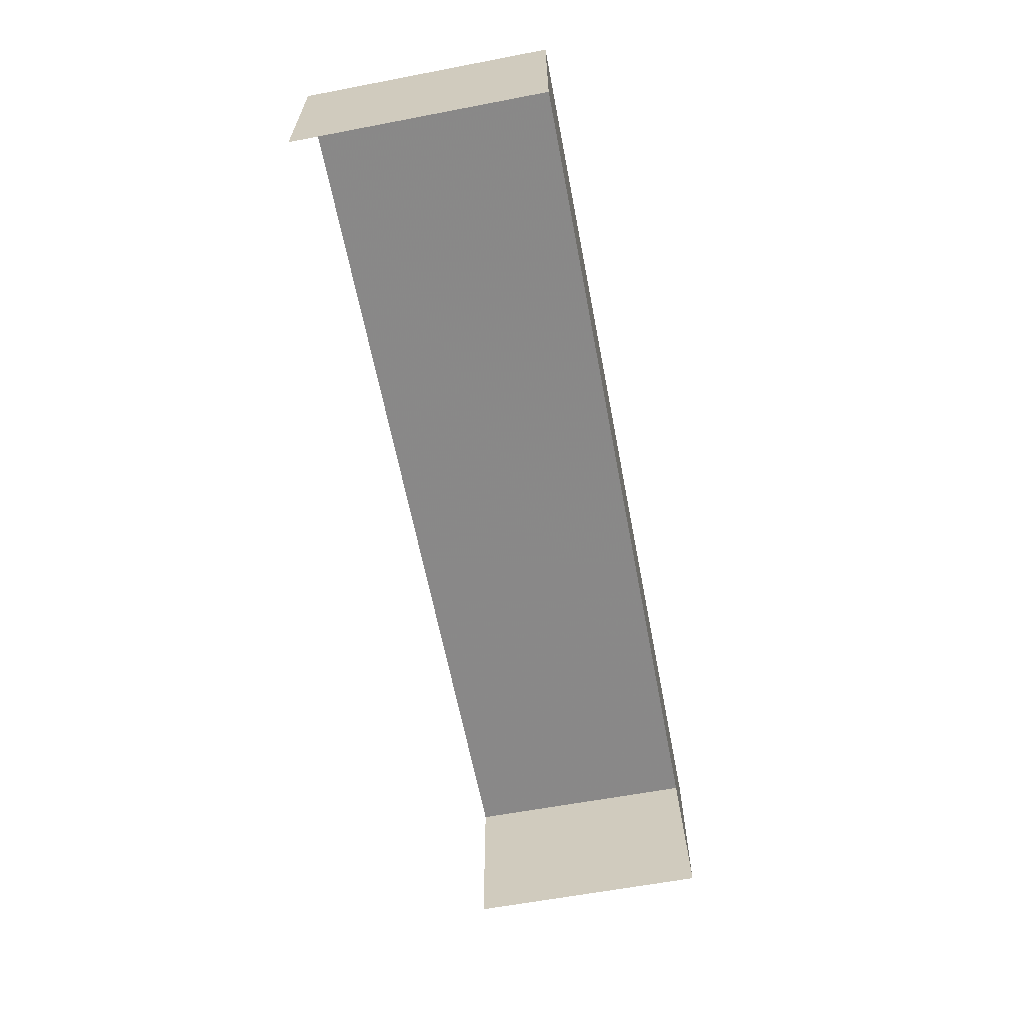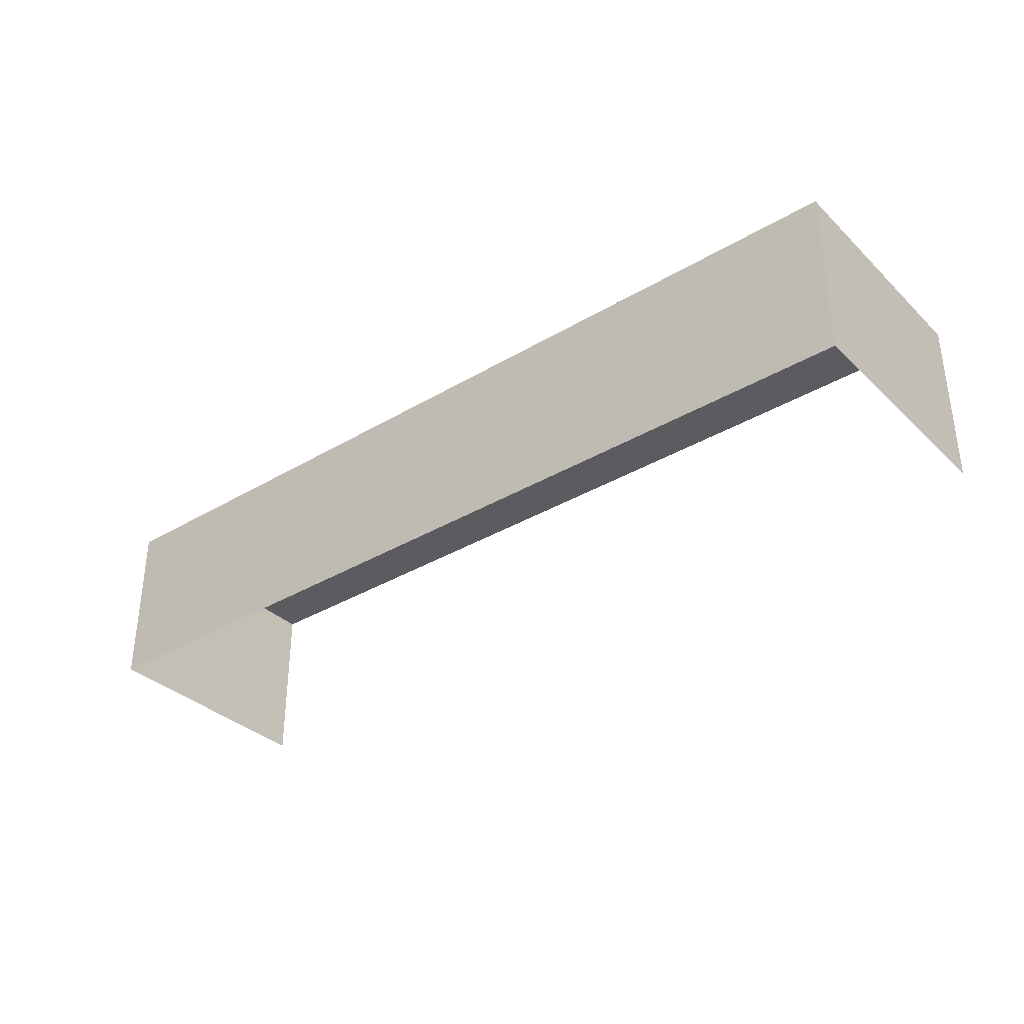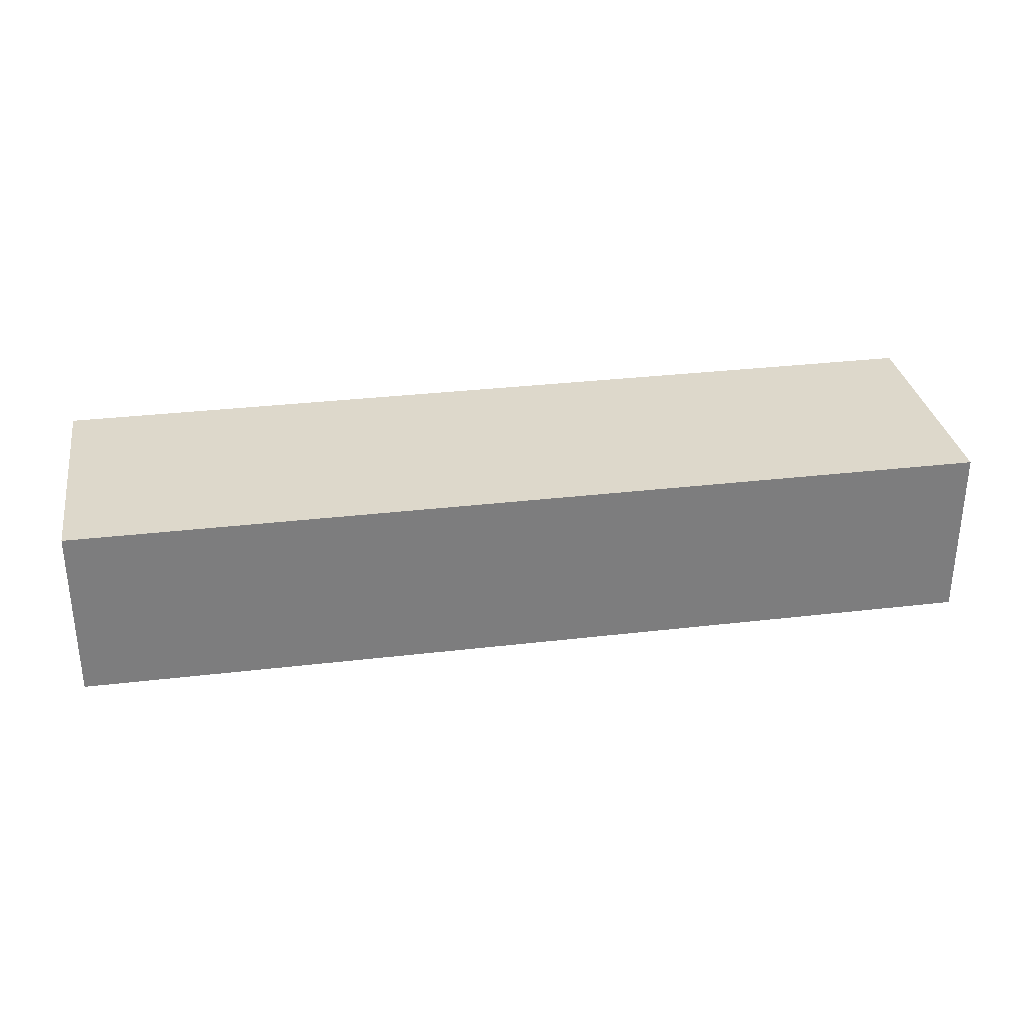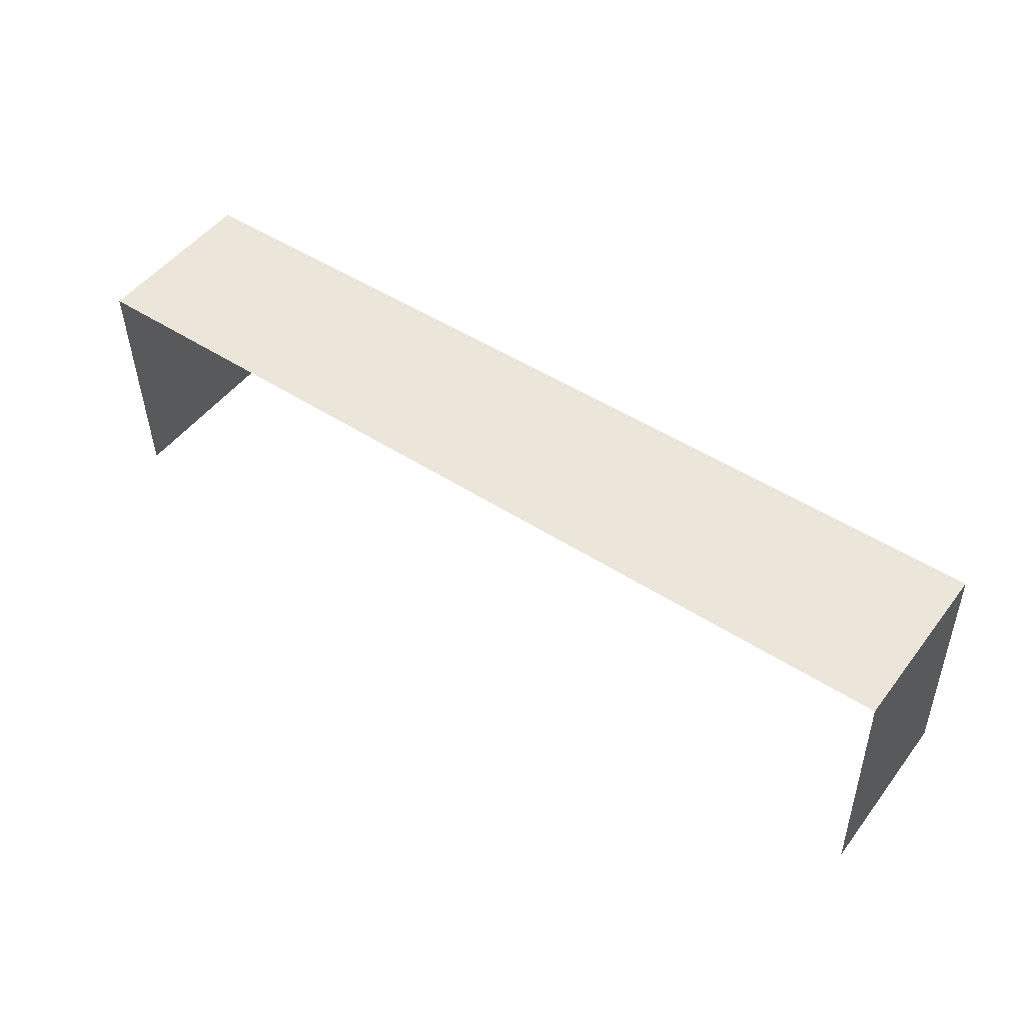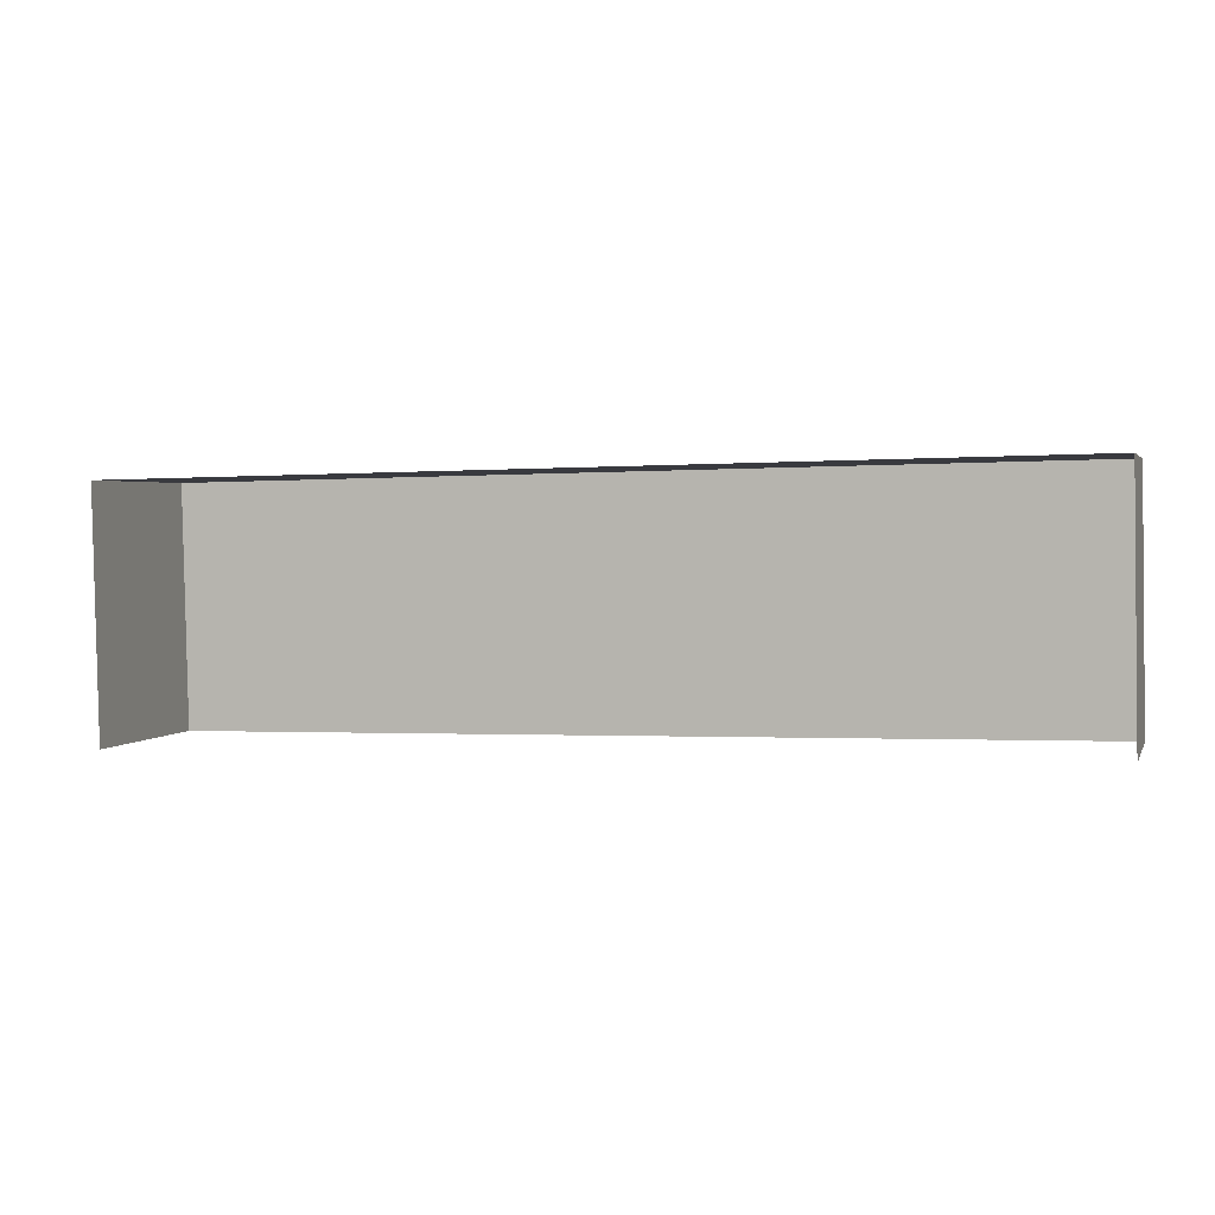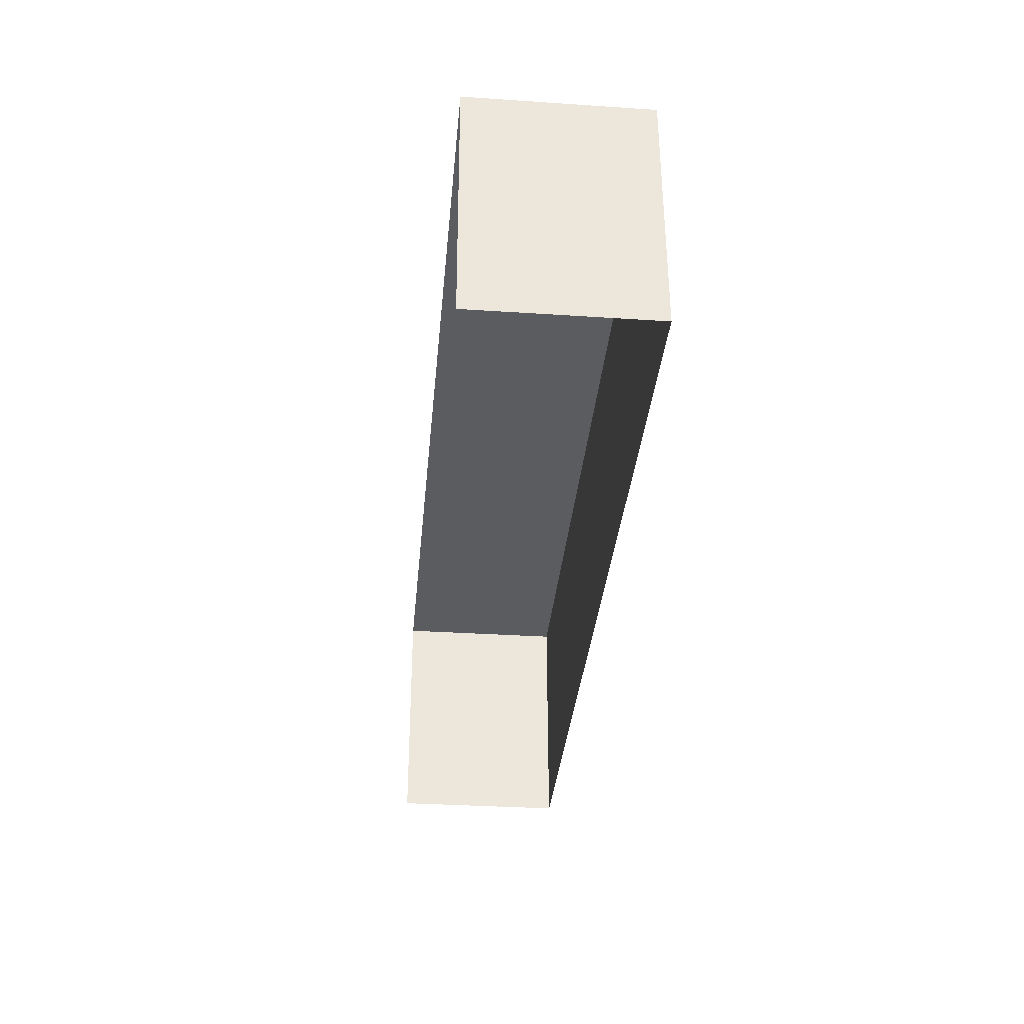
<metadata>
{"format":"obj","ext":"obj","renderer":"f3d","projection":"perspective","resolution":1024,"background":"white","views":[{"elev":-62.9,"azim":99.8,"up":"+Z"},{"elev":-34.6,"azim":-142.5,"up":"+Z"},{"elev":31.4,"azim":169.4,"up":"+Z"},{"elev":49.8,"azim":-143.8,"up":"+Y"},{"elev":2.6,"azim":-163.8,"up":"+Y"},{"elev":-33.4,"azim":-95.2,"up":"+Y"}]}
</metadata>
<code>
v -2.253e+05 -1.269e+05 15.76
v -2.253e+05 -1.269e+05 15.76
v -2.253e+05 -1.269e+05 15.76
v -2.253e+05 -1.269e+05 15.76
v -2.253e+05 -1.269e+05 18.53
v -2.253e+05 -1.269e+05 18.53
v -2.253e+05 -1.269e+05 18.53
v -2.253e+05 -1.269e+05 18.53
f 1 2 3
f 1 4 2
f 6 4 1
f 6 8 4
f 5 6 7
f 5 8 6
f 5 2 4
f 8 5 4
f 7 1 3
f 7 6 1
f 5 3 2
f 5 7 3

</code>
